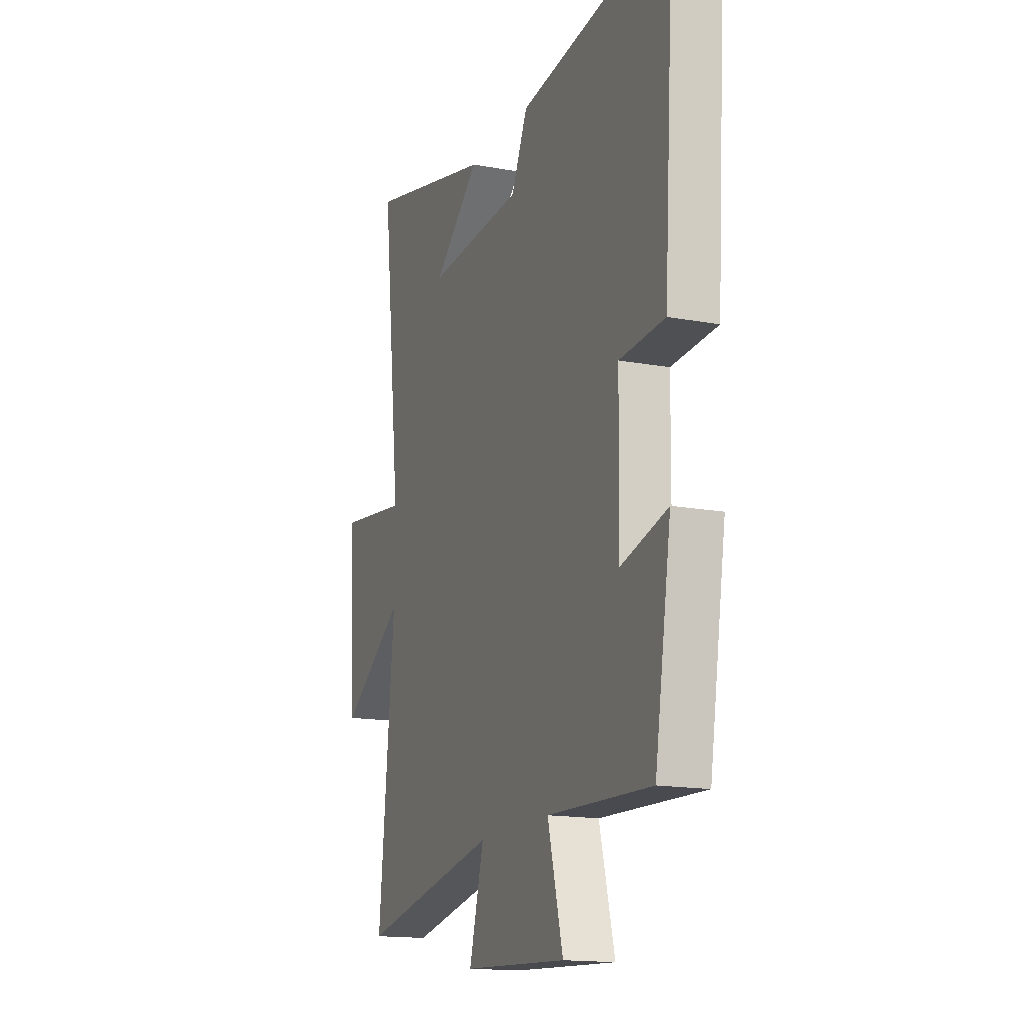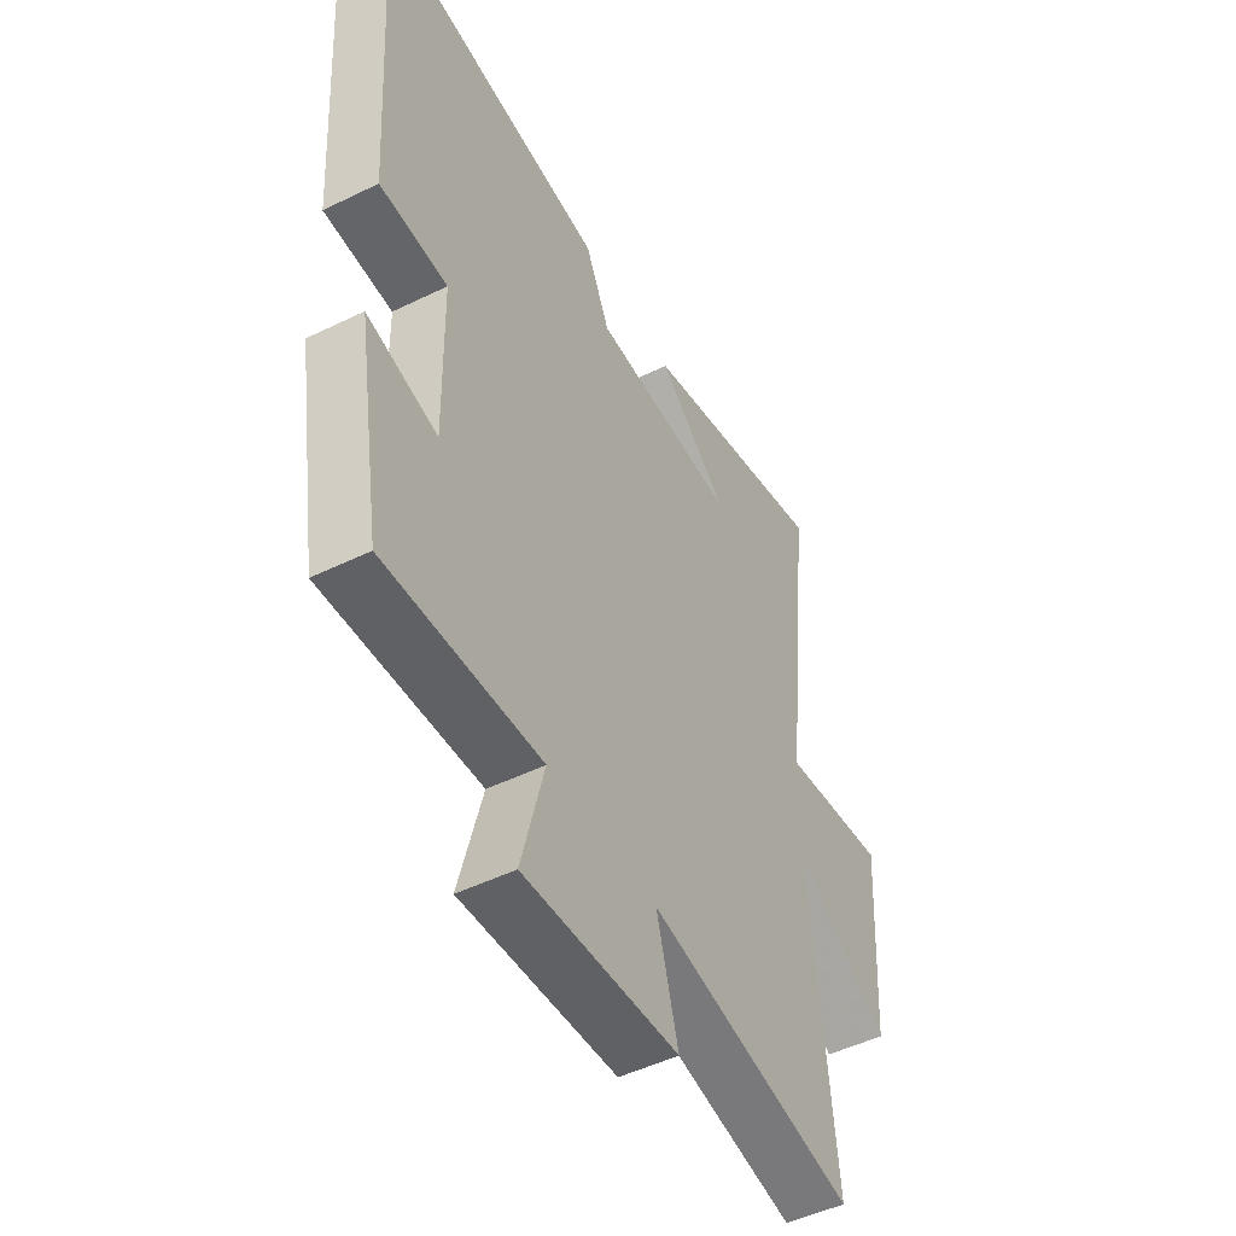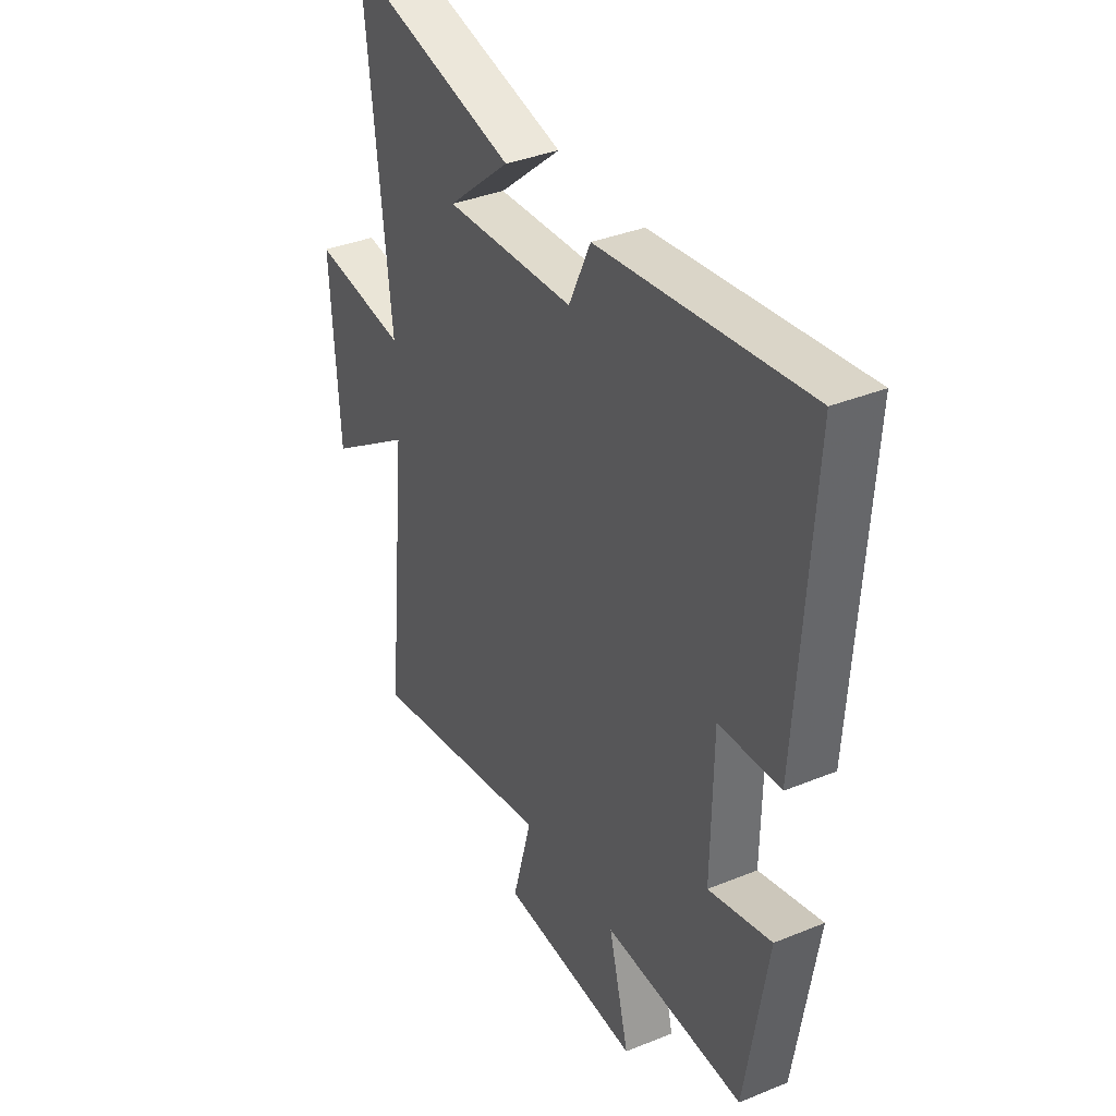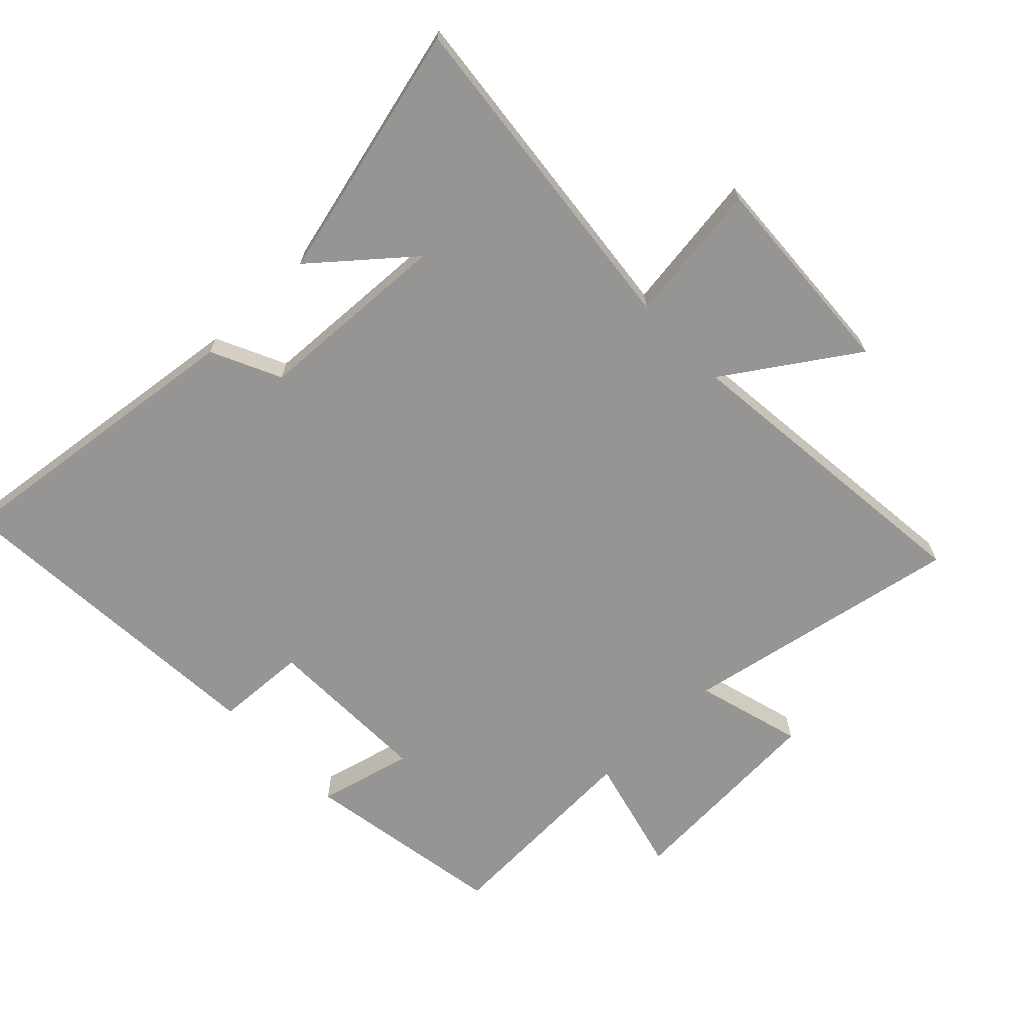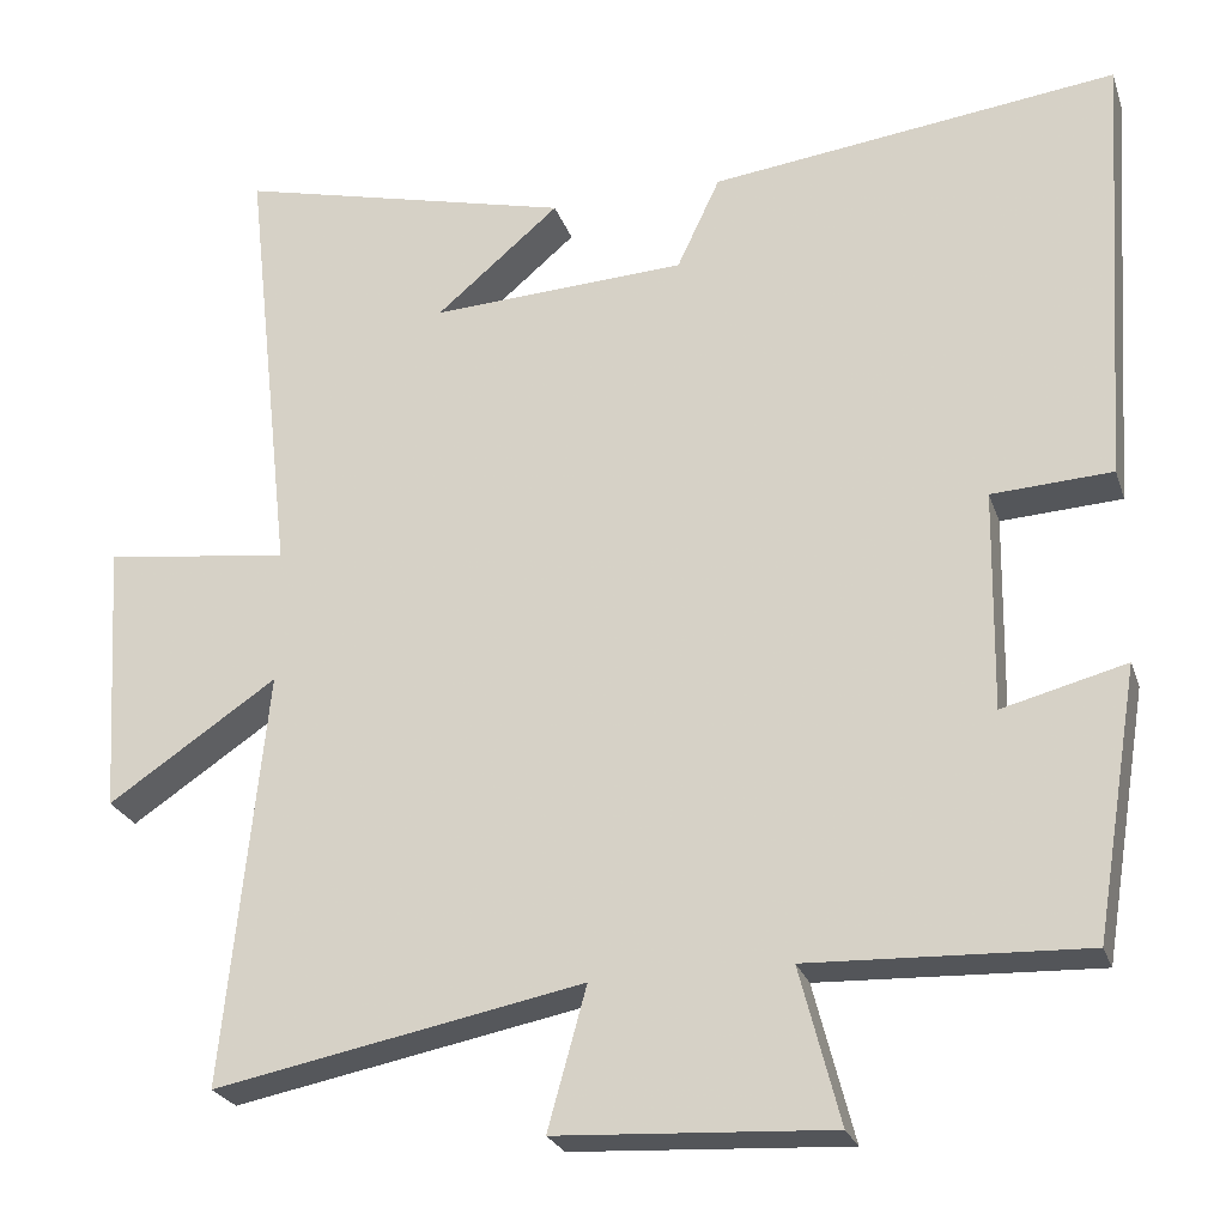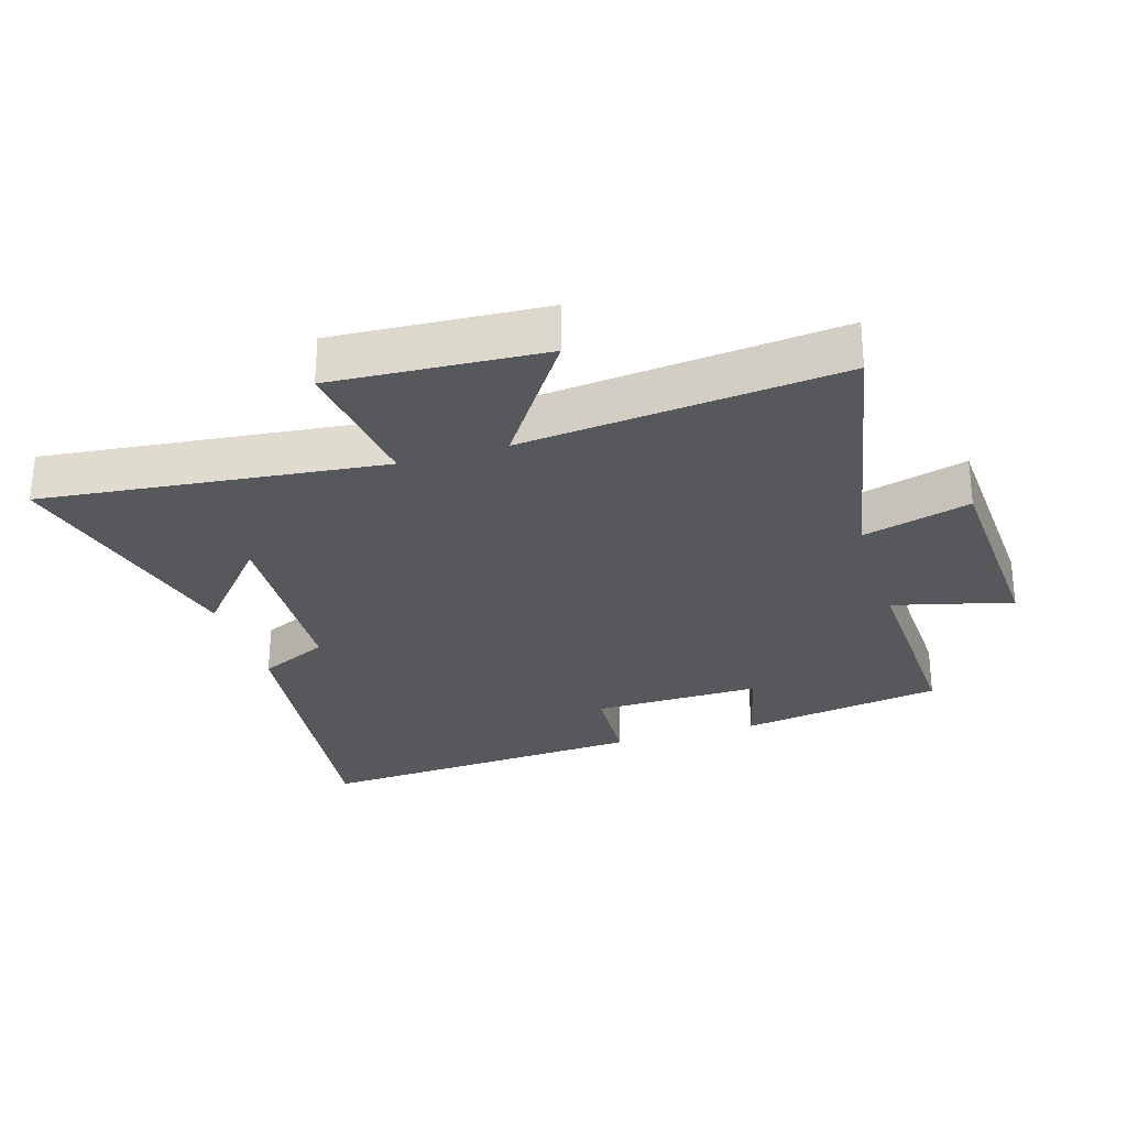
<metadata>
{"format":"obj","ext":"obj","renderer":"f3d","projection":"perspective","resolution":1024,"background":"white","views":[{"elev":-15.7,"azim":-111.3,"up":"+Z"},{"elev":-48.9,"azim":-61.5,"up":"+Z"},{"elev":36.4,"azim":-118.0,"up":"+Z"},{"elev":-67.6,"azim":44.1,"up":"+Y"},{"elev":-24.8,"azim":-163.6,"up":"+Z"},{"elev":-28.1,"azim":107.1,"up":"+Y"}]}
</metadata>
<code>
v 0.559 0.07 0.598
v 0.5 0.07 0.07
v 0.721 0.07 0.099
v 0.701 0.07 -0.227
v 0.5 0.07 -0.092
v 0.55 0.07 -0.585
v 0.112 0.07 -0.5
v 0.158 0.07 -0.667
v -0.168 0.07 -0.685
v -0.12 0.07 -0.5
v -0.448 0.07 -0.513
v -0.5 0.07 -0.195
v -0.353 0.07 -0.233
v -0.357 0.07 0.029
v -0.5 0.07 0.037
v -0.534 0.07 0.561
v -0.05 0.07 0.5
v 0.001 0.07 0.391
v 0.305 0.07 0.375
v 0.158 0.07 0.5
v 0.559 0 0.598
v 0.5 0 0.07
v 0.721 0 0.099
v 0.701 0 -0.227
v 0.5 0 -0.092
v 0.55 0 -0.585
v 0.112 0 -0.5
v 0.158 0 -0.667
v -0.168 0 -0.685
v -0.12 0 -0.5
v -0.448 0 -0.513
v -0.5 0 -0.195
v -0.353 0 -0.233
v -0.357 0 0.029
v -0.5 0 0.037
v -0.534 0 0.561
v -0.05 0 0.5
v 0.001 0 0.391
v 0.305 0 0.375
v 0.158 0 0.5
f 19 20 1
f 16 17 18
f 15 16 18
f 14 15 18
f 13 14 18 19
f 10 11 12 13
f 19 1 2
f 13 19 2
f 10 13 2
f 7 8 9 10
f 5 6 7
f 5 7 10 2
f 2 3 4 5
f 21 40 39
f 38 37 36
f 38 36 35
f 38 35 34
f 39 38 34 33
f 33 32 31 30
f 22 21 39
f 22 39 33
f 22 33 30
f 30 29 28 27
f 27 26 25
f 22 30 27 25
f 25 24 23 22
f 1 21 22 2
f 2 22 23 3
f 3 23 24 4
f 4 24 25 5
f 5 25 26 6
f 6 26 27 7
f 7 27 28 8
f 8 28 29 9
f 9 29 30 10
f 10 30 31 11
f 11 31 32 12
f 12 32 33 13
f 13 33 34 14
f 14 34 35 15
f 15 35 36 16
f 16 36 37 17
f 17 37 38 18
f 18 38 39 19
f 19 39 40 20
f 20 40 21 1

</code>
